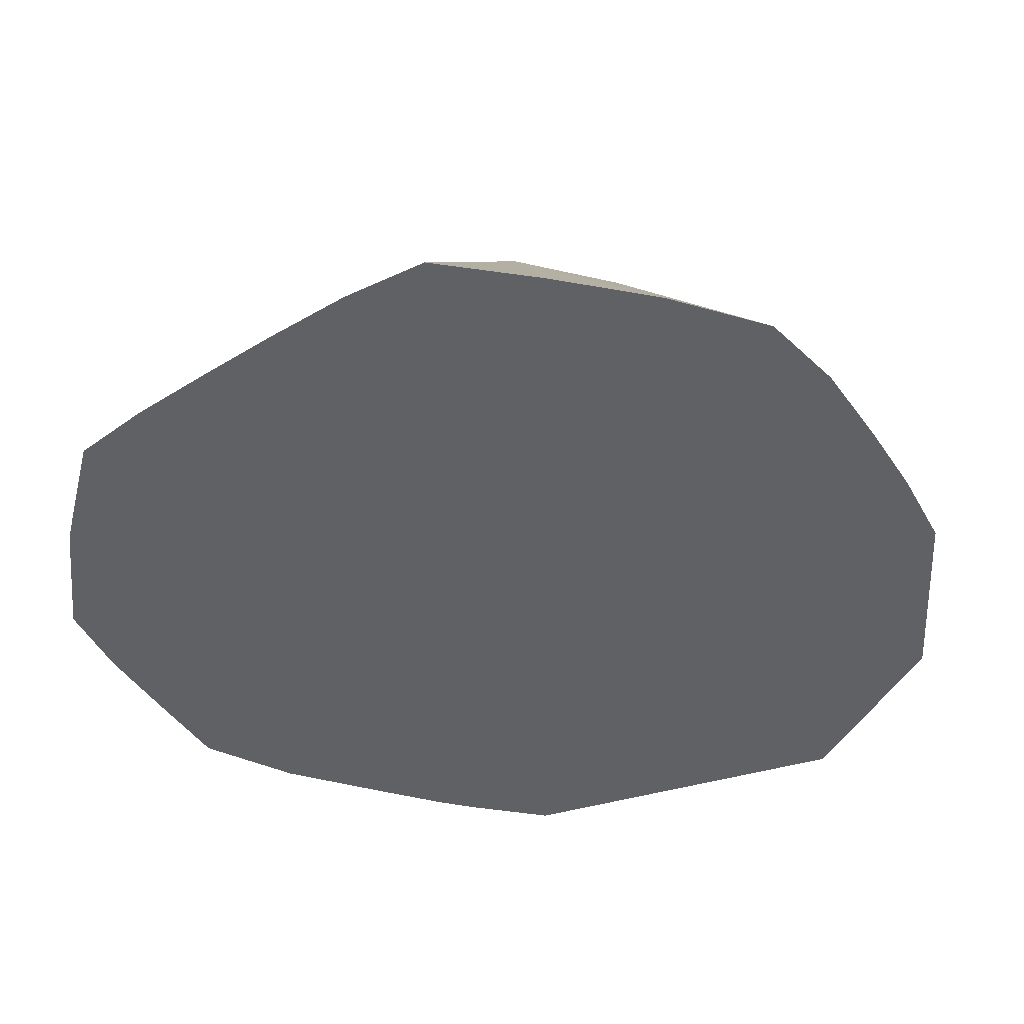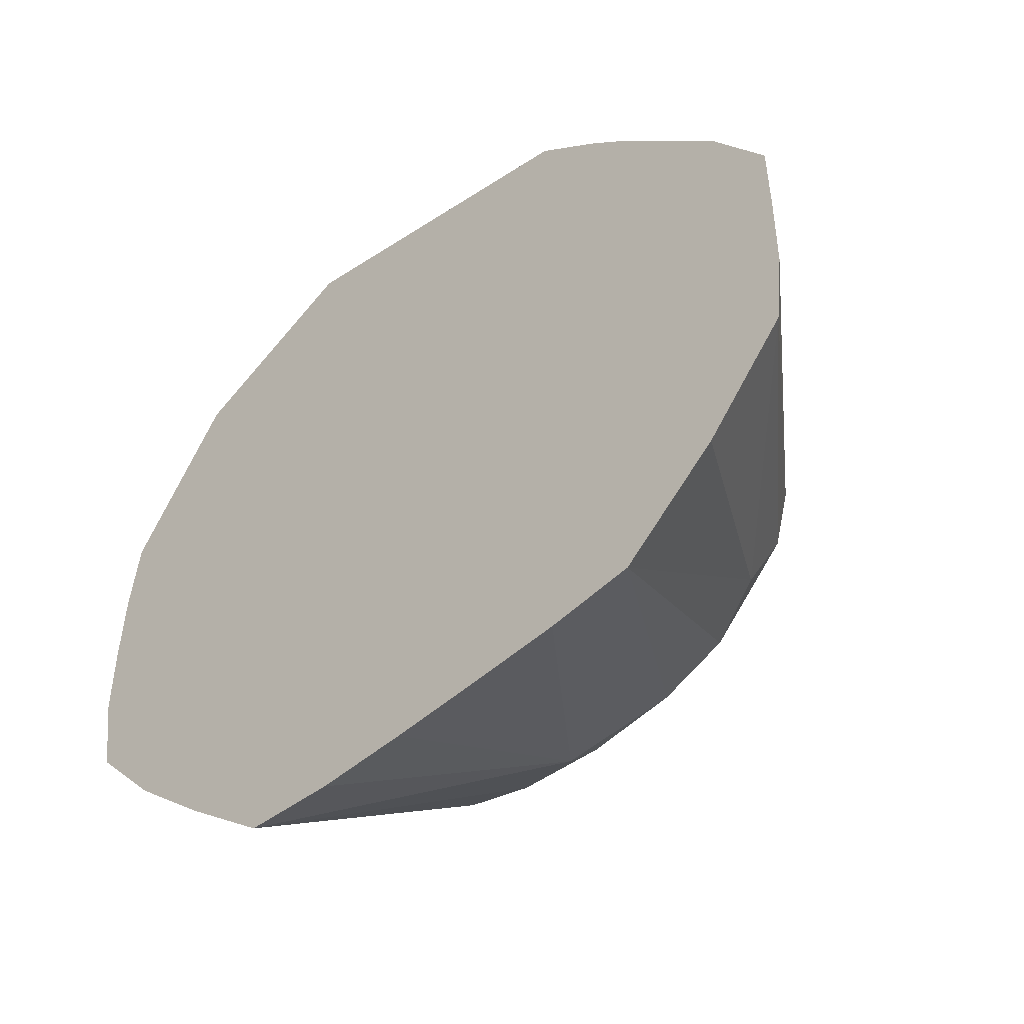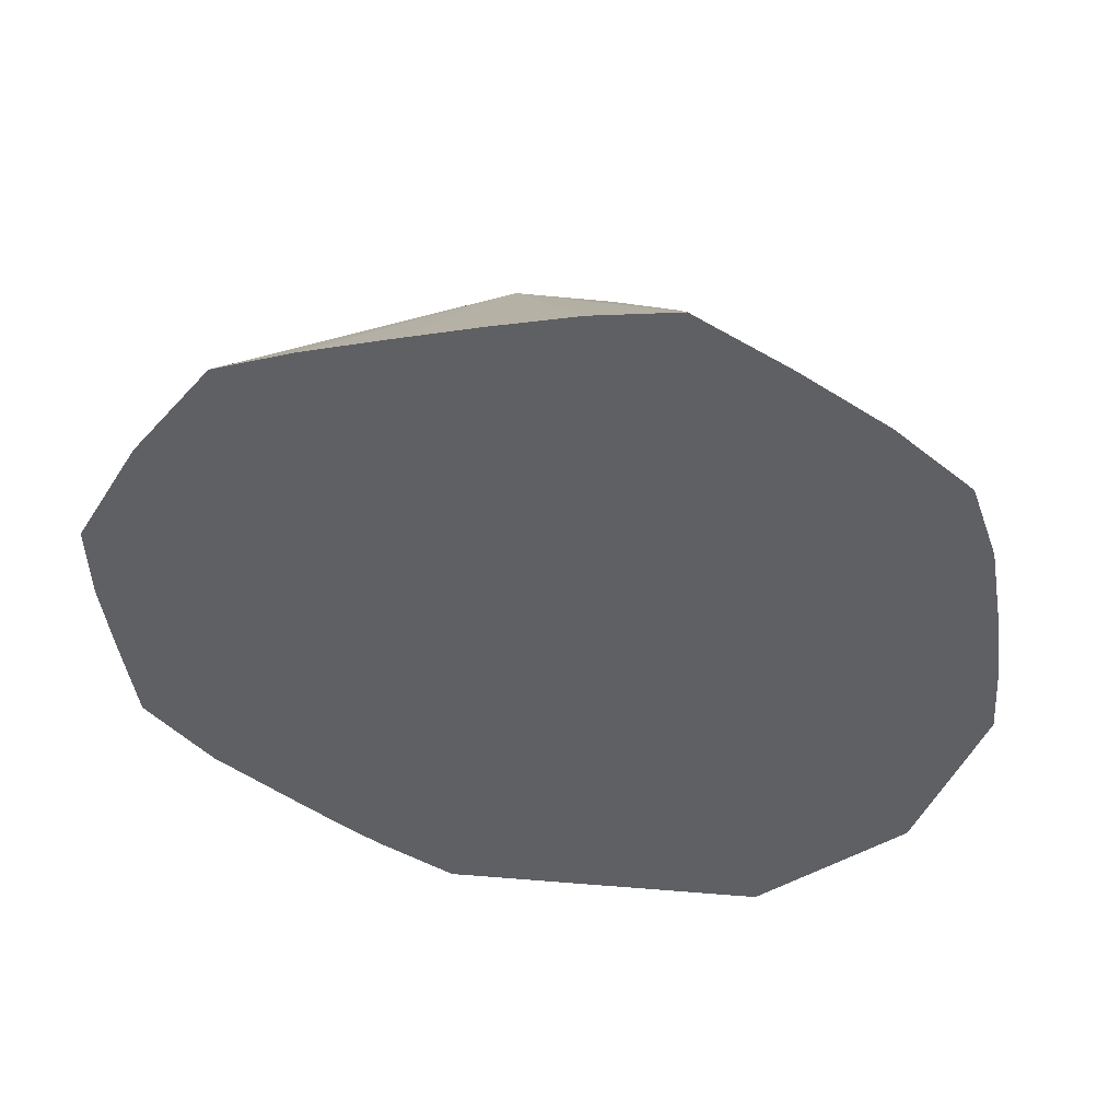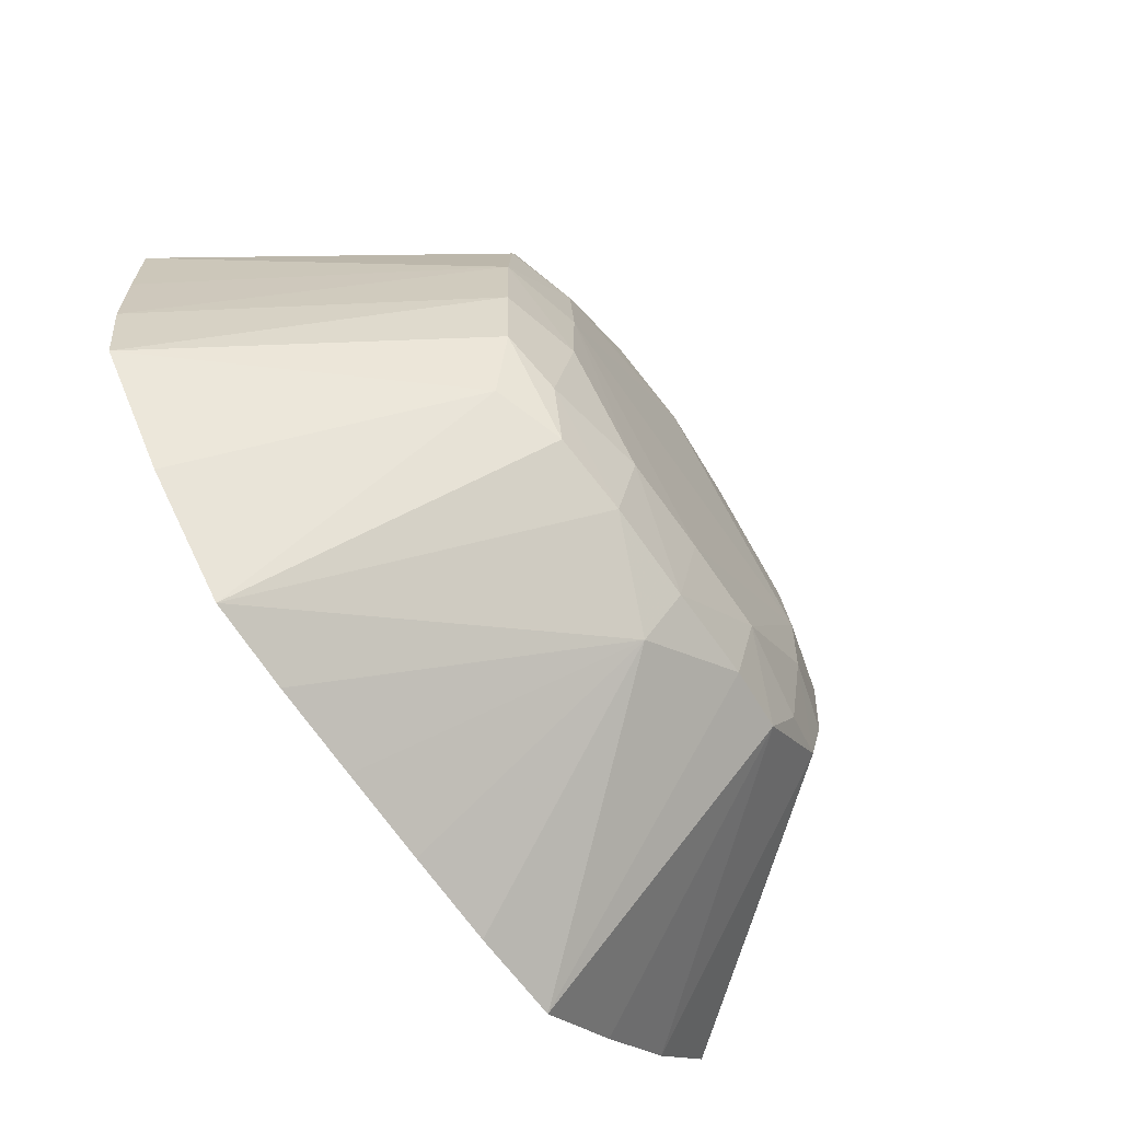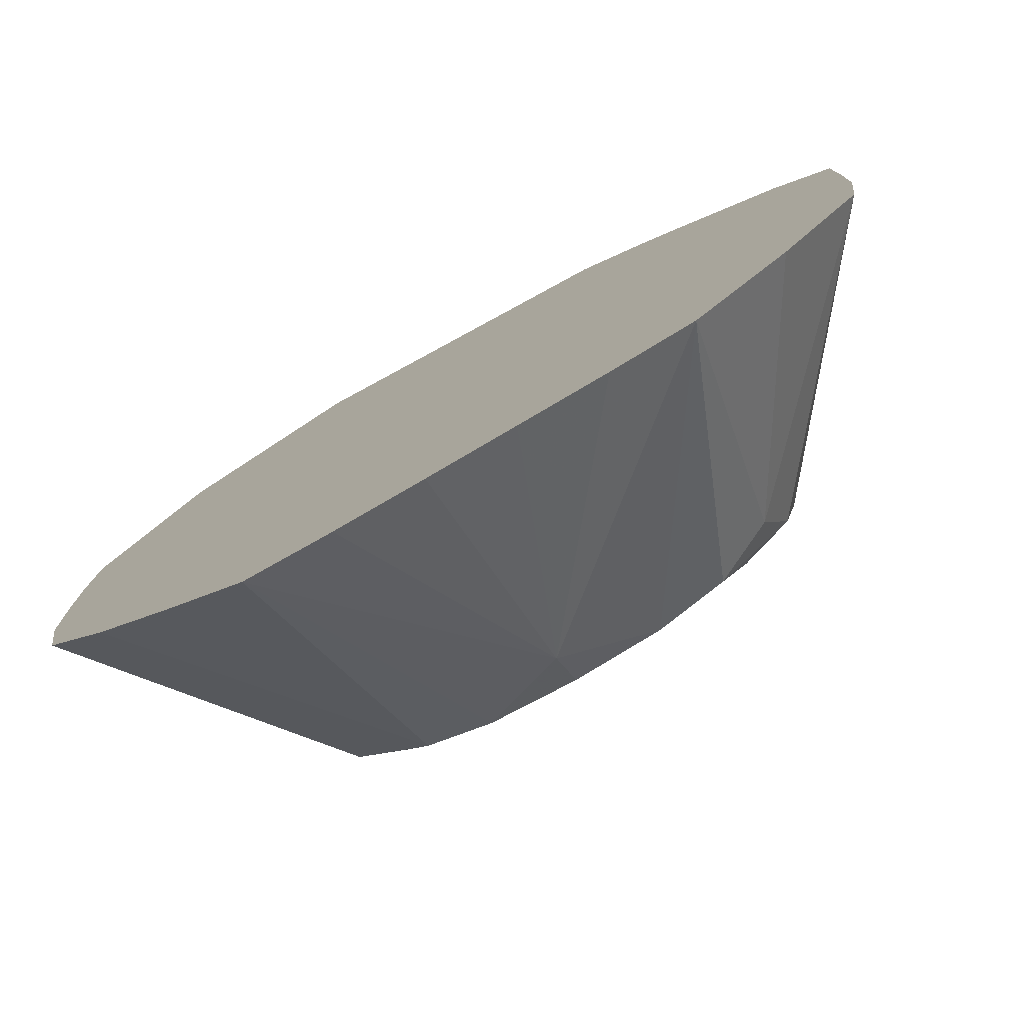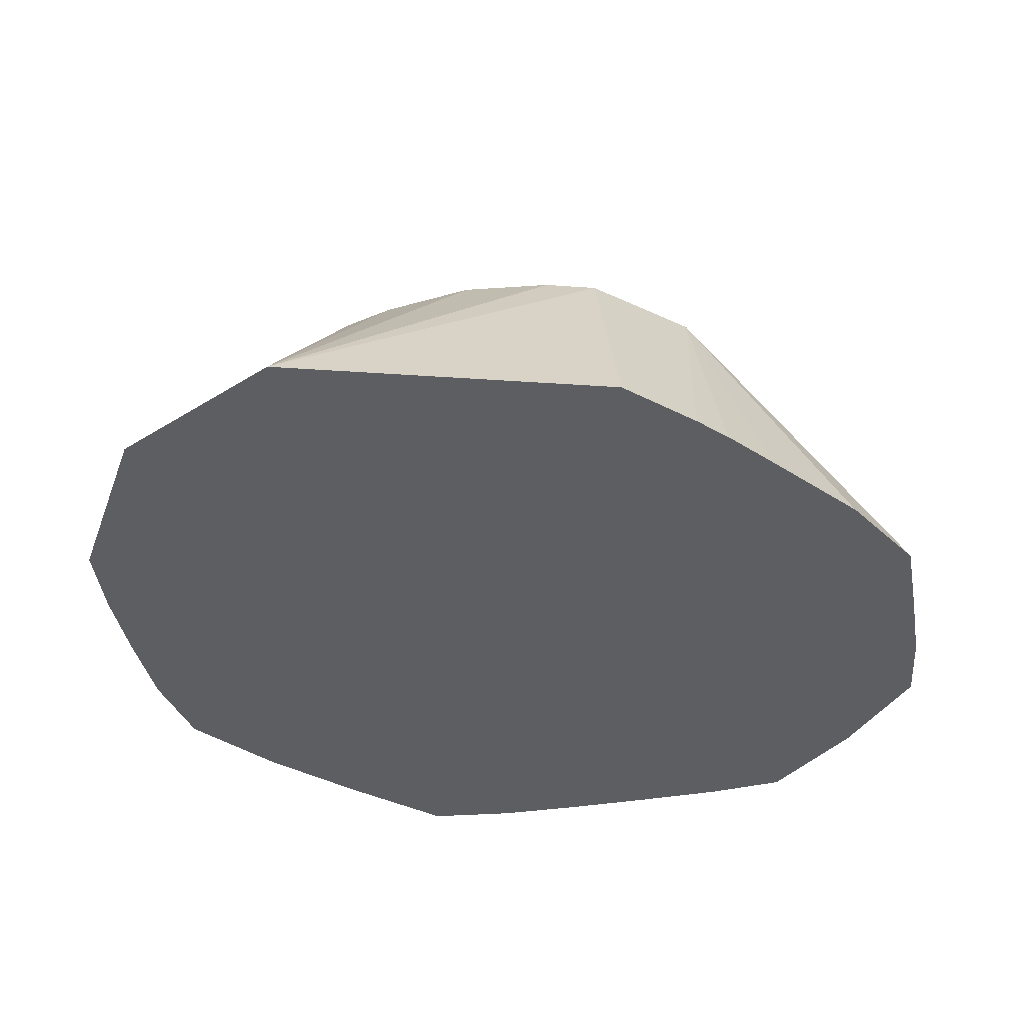
<metadata>
{"format":"obj","ext":"obj","renderer":"f3d","projection":"perspective","resolution":1024,"background":"white","views":[{"elev":-47.8,"azim":33.7,"up":"+Z"},{"elev":-52.0,"azim":-137.1,"up":"+Y"},{"elev":-45.2,"azim":8.9,"up":"+Z"},{"elev":-68.9,"azim":-55.0,"up":"+Y"},{"elev":-78.2,"azim":-149.7,"up":"+Y"},{"elev":-39.0,"azim":-168.9,"up":"+Z"}]}
</metadata>
<code>
v 0.009473 -0.007002 0.0004537
v 0.008075 -0.008643 0.002739
v 0.008875 -0.008711 0.002681
v 0.0093 -0.008783 0.002618
v 0.01106 -0.007814 0.0004537
v 0.006477 -0.007862 0.0004537
v 0.006812 -0.008763 0.002638
v 0.007275 -0.008691 0.0027
v 0.008075 -0.0092 0.002909
v 0.008875 -0.0092 0.002851
v 0.007275 -0.0092 0.00287
v 0.00961 -0.009257 0.002696
v 0.0101 -0.009562 0.002629
v 0.01195 -0.009326 0.0004537
v 0.00588 -0.00844 0.0004537
v 0.006003 -0.009508 0.002662
v 0.006517 -0.009225 0.002728
v 0.009675 -0.0108 0.002929
v 0.009675 -0.01 0.002869
v 0.006475 -0.01 0.002901
v 0.006475 -0.0108 0.002939
v 0.01019 -0.01 0.002699
v 0.01201 -0.01006 0.0004537
v 0.01028 -0.0108 0.002759
v 0.005629 -0.008708 0.0004537
v 0.005253 -0.009155 0.0004537
v 0.004567 -0.009987 0.0004537
v 0.004091 -0.0108 0.0004537
v 0.005892 -0.01 0.002731
v 0.008075 -0.0124 0.002939
v 0.008875 -0.0124 0.002929
v 0.009675 -0.0116 0.002911
v 0.0058 -0.0108 0.002769
v 0.006475 -0.0116 0.002932
v 0.007275 -0.0124 0.002934
v 0.01203 -0.0108 0.0004537
v 0.01025 -0.0116 0.002741
v 0.01201 -0.0116 0.0004537
v 0.004095 -0.01158 0.0004537
v 0.008075 -0.01316 0.00277
v 0.008875 -0.01308 0.002759
v 0.009453 -0.01294 0.002698
v 0.009701 -0.01242 0.002774
v 0.01016 -0.01216 0.002679
v 0.005828 -0.0116 0.002762
v 0.004109 -0.01237 0.0004537
v 0.00594 -0.01224 0.002702
v 0.006412 -0.01246 0.002793
v 0.007275 -0.0131 0.002765
v 0.01186 -0.0124 0.0004537
v 0.008075 -0.01356 0.002433
v 0.009675 -0.01469 0.0004537
v 0.01047 -0.01395 0.0004537
v 0.01122 -0.0132 0.0004537
v 0.004198 -0.01308 0.0004537
v 0.006104 -0.01277 0.002486
v 0.006638 -0.01295 0.002706
v 0.005771 -0.0147 0.0004537
v 0.007289 -0.01479 0.0004537
v 0.008075 -0.01479 0.0004537
v 0.008874 -0.01478 0.0004537
v 0.006503 -0.01477 0.0004537
v 0.004924 -0.01395 0.0004537
f 1 2 3
f 1 3 4
f 1 4 5
f 1 5 14
f 1 14 23
f 1 23 36
f 1 36 38
f 1 38 50
f 1 50 54
f 1 54 53
f 1 53 52
f 1 52 61
f 1 61 60
f 1 60 59
f 1 59 62
f 1 62 58
f 1 58 63
f 1 63 55
f 1 55 46
f 1 46 39
f 1 39 28
f 1 28 27
f 1 27 26
f 1 26 25
f 1 25 15
f 1 15 6
f 1 6 7
f 1 7 8
f 1 8 2
f 2 9 10
f 2 10 3
f 2 8 11
f 2 11 9
f 3 10 4
f 4 12 13
f 4 13 5
f 4 10 12
f 5 13 14
f 6 15 16
f 6 16 7
f 7 17 11
f 7 11 8
f 7 16 17
f 9 18 19
f 9 19 10
f 9 11 20
f 9 20 21
f 9 21 18
f 10 19 12
f 11 17 20
f 12 19 13
f 13 22 14
f 13 19 22
f 14 22 24
f 14 24 23
f 15 25 16
f 16 25 26
f 16 26 27
f 16 27 28
f 16 28 29
f 16 29 20
f 16 20 17
f 18 21 30
f 18 30 31
f 18 31 32
f 18 32 24
f 18 24 19
f 19 24 22
f 20 29 33
f 20 33 21
f 21 33 34
f 21 34 35
f 21 35 30
f 23 24 36
f 24 32 37
f 24 37 38
f 24 38 36
f 28 39 33
f 28 33 29
f 30 35 40
f 30 40 31
f 31 41 42
f 31 42 43
f 31 43 32
f 31 40 41
f 32 43 44
f 32 44 37
f 33 45 34
f 33 39 46
f 33 46 45
f 34 45 47
f 34 47 48
f 34 48 35
f 35 48 49
f 35 49 40
f 37 44 50
f 37 50 38
f 40 51 41
f 40 49 51
f 41 52 42
f 41 51 52
f 42 52 53
f 42 53 54
f 42 54 44
f 42 44 43
f 44 54 50
f 45 46 55
f 45 55 47
f 47 55 56
f 47 56 57
f 47 57 48
f 48 57 49
f 49 57 58
f 49 58 51
f 51 59 60
f 51 60 61
f 51 61 52
f 51 58 62
f 51 62 59
f 55 63 56
f 56 63 58
f 56 58 57

</code>
